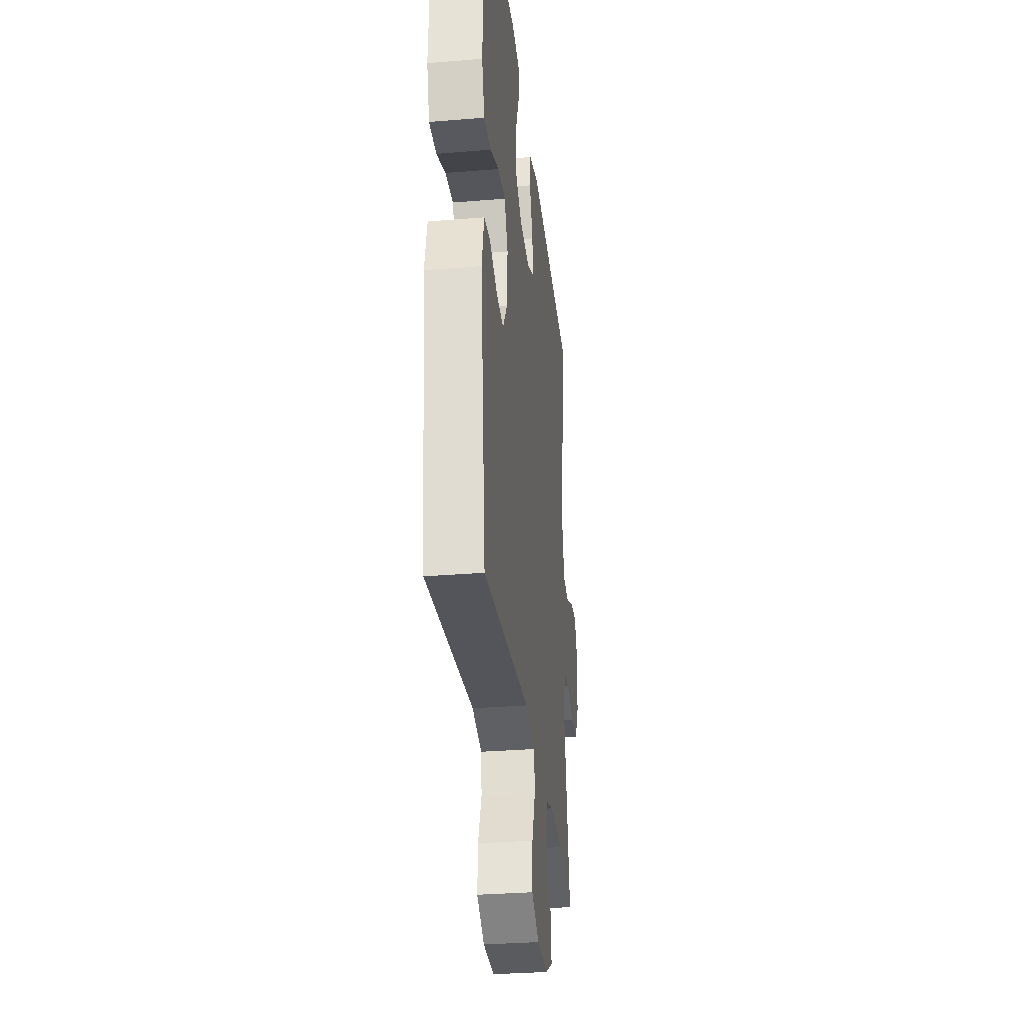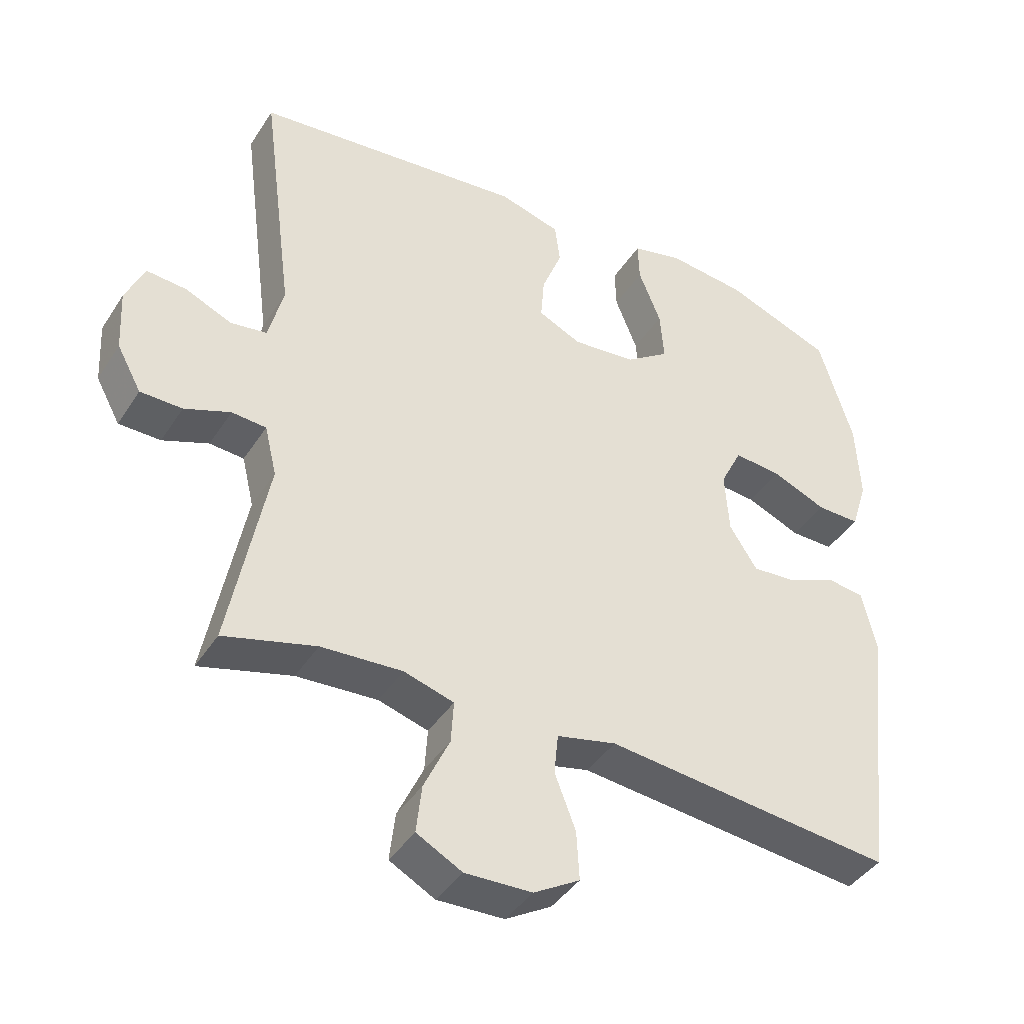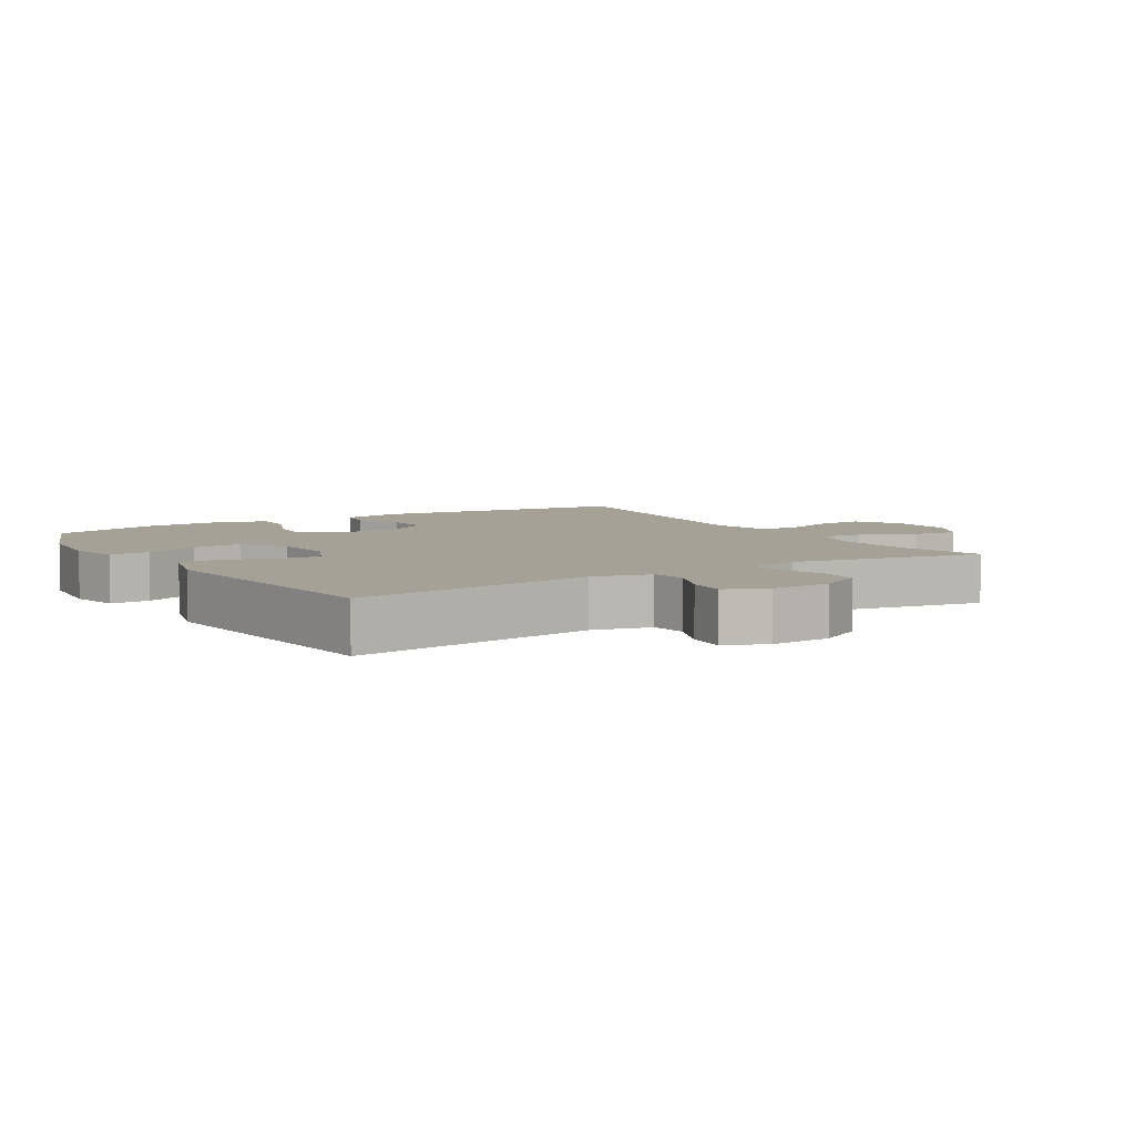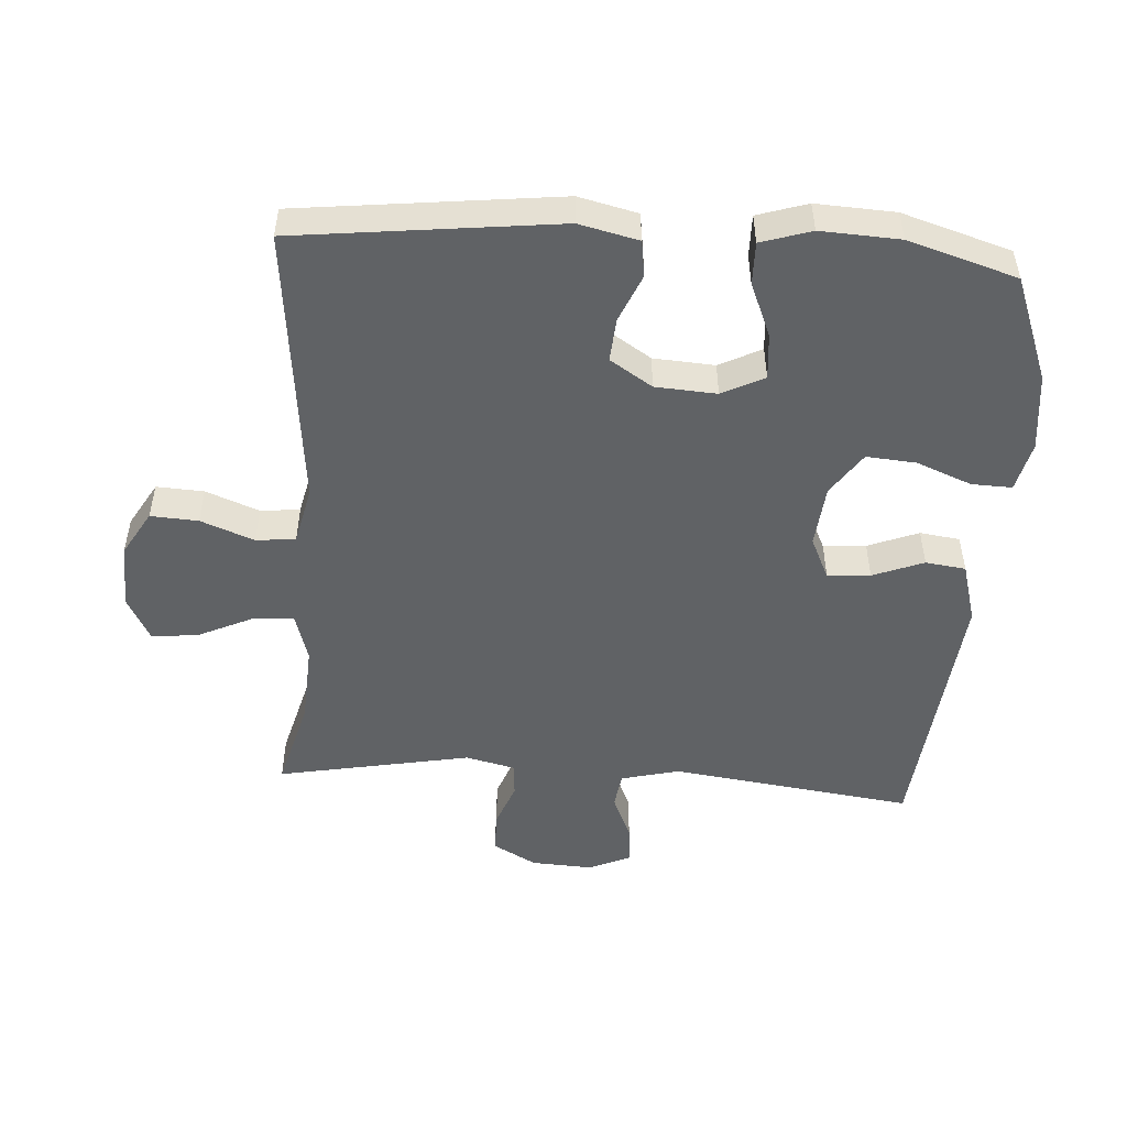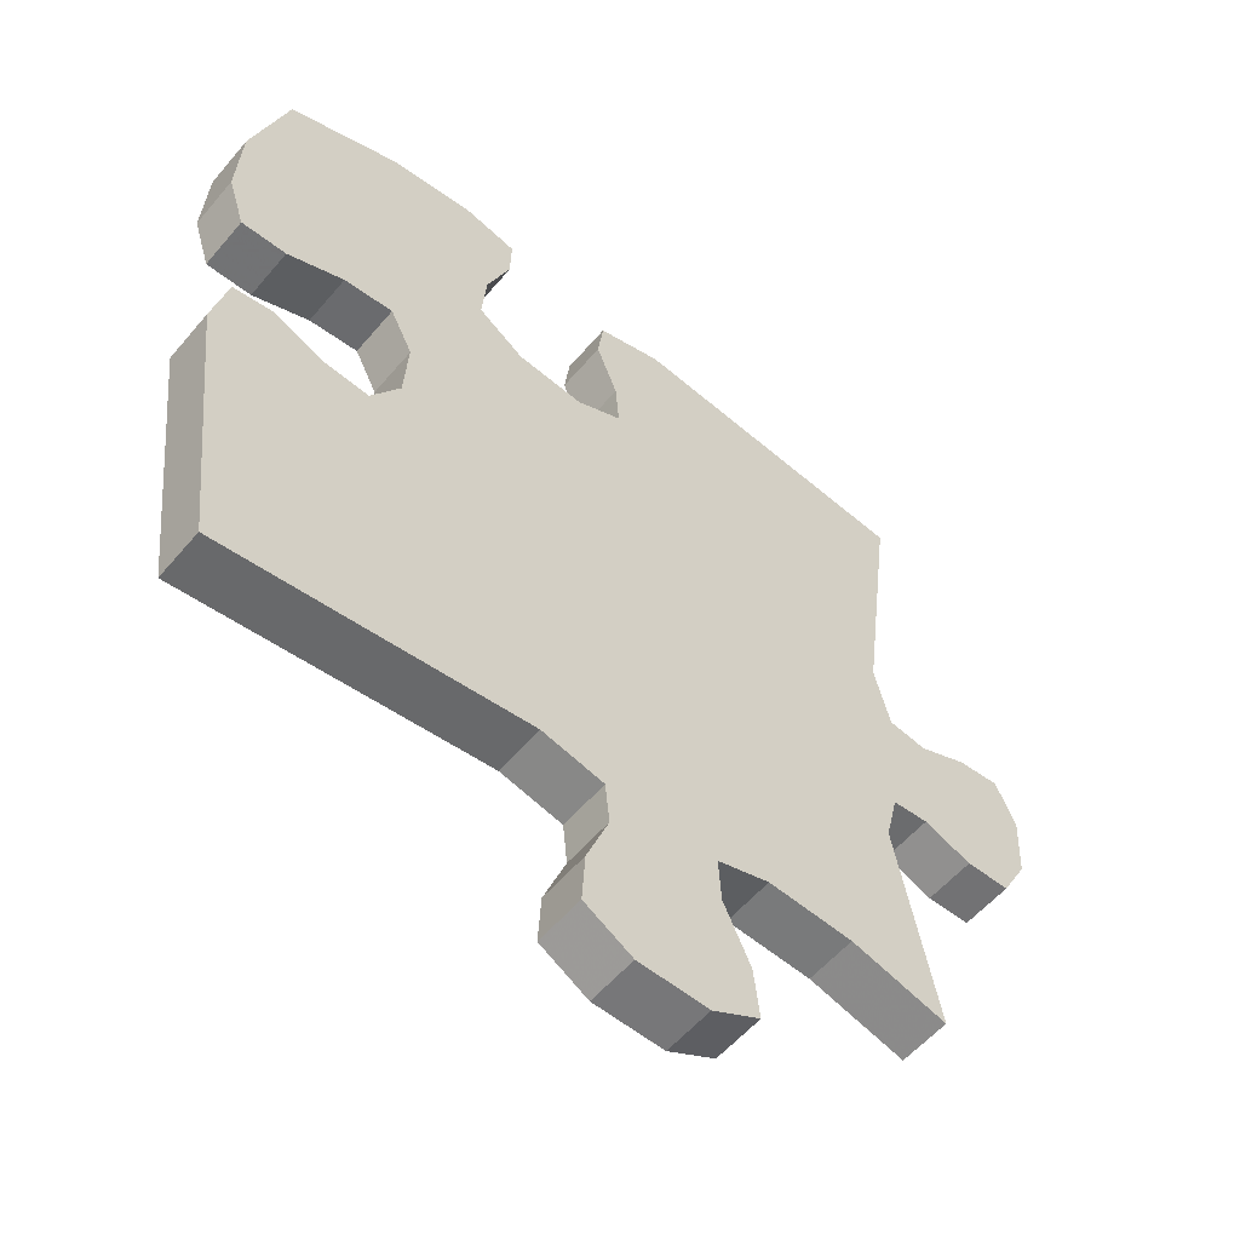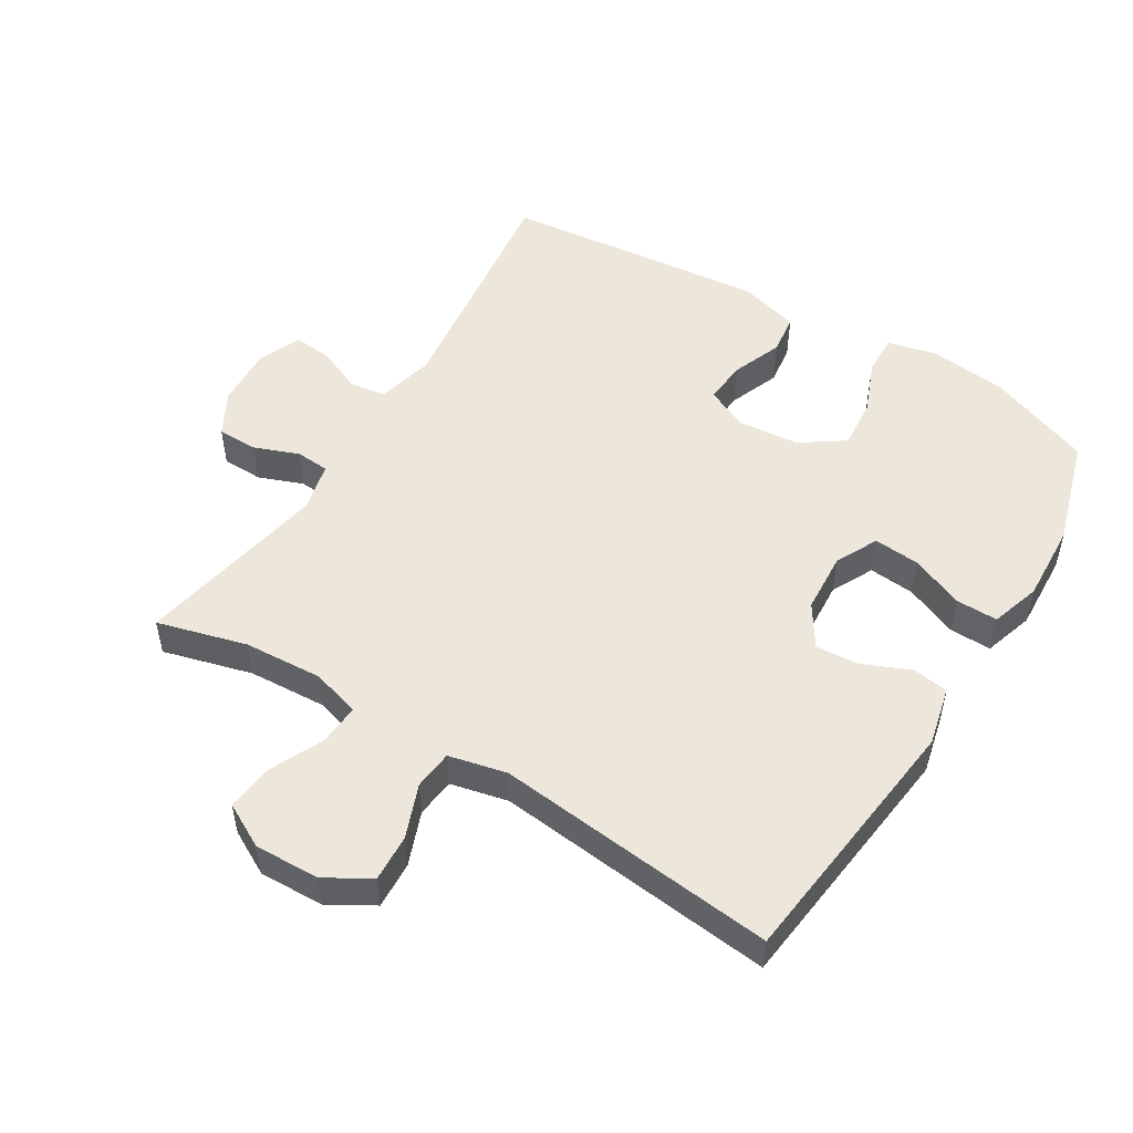
<metadata>
{"format":"obj","ext":"obj","renderer":"f3d","projection":"perspective","resolution":1024,"background":"white","views":[{"elev":-31.2,"azim":-83.3,"up":"+Z"},{"elev":-41.5,"azim":150.0,"up":"+Z"},{"elev":6.1,"azim":58.1,"up":"+Y"},{"elev":-50.5,"azim":-93.8,"up":"+Y"},{"elev":-56.2,"azim":-39.6,"up":"+Z"},{"elev":51.2,"azim":-148.5,"up":"+Y"}]}
</metadata>
<code>
v 0.5 0.07 0.5
v 0.452 0.07 0.131
v 0.474 0.07 0.043
v 0.528 0.07 0.035
v 0.597 0.07 0.065
v 0.656 0.07 0.07
v 0.684 0.07 0.007
v 0.679 0.07 -0.086
v 0.643 0.07 -0.152
v 0.581 0.07 -0.153
v 0.513 0.07 -0.127
v 0.462 0.07 -0.131
v 0.444 0.07 -0.206
v 0.5 0.07 -0.5
v 0.364 0.07 -0.463
v 0.244 0.07 -0.456
v 0.17 0.07 -0.478
v 0.174 0.07 -0.541
v 0.212 0.07 -0.623
v 0.22 0.07 -0.694
v 0.153 0.07 -0.73
v 0.054 0.07 -0.727
v -0.014 0.07 -0.687
v -0.01 0.07 -0.615
v 0.021 0.07 -0.534
v 0.015 0.07 -0.474
v -0.073 0.07 -0.454
v -0.5 0.07 -0.5
v -0.546 0.07 -0.103
v -0.525 0.07 -0.013
v -0.47 0.07 -0.005
v -0.398 0.07 -0.036
v -0.332 0.07 -0.041
v -0.291 0.07 0.023
v -0.285 0.07 0.116
v -0.317 0.07 0.18
v -0.387 0.07 0.174
v -0.468 0.07 0.14
v -0.532 0.07 0.139
v -0.556 0.07 0.215
v -0.55 0.07 0.335
v -0.5 0.07 0.5
v -0.341 0.07 0.561
v -0.224 0.07 0.574
v -0.149 0.07 0.556
v -0.151 0.07 0.495
v -0.184 0.07 0.412
v -0.19 0.07 0.336
v -0.125 0.07 0.291
v -0.031 0.07 0.282
v 0.033 0.07 0.312
v 0.028 0.07 0.377
v -0.002 0.07 0.454
v 0.006 0.07 0.515
v 0.097 0.07 0.541
v 0.5 0 0.5
v 0.452 0 0.131
v 0.474 0 0.043
v 0.528 0 0.035
v 0.597 0 0.065
v 0.656 0 0.07
v 0.684 0 0.007
v 0.679 0 -0.086
v 0.643 0 -0.152
v 0.581 0 -0.153
v 0.513 0 -0.127
v 0.462 0 -0.131
v 0.444 0 -0.206
v 0.5 0 -0.5
v 0.364 0 -0.463
v 0.244 0 -0.456
v 0.17 0 -0.478
v 0.174 0 -0.541
v 0.212 0 -0.623
v 0.22 0 -0.694
v 0.153 0 -0.73
v 0.054 0 -0.727
v -0.014 0 -0.687
v -0.01 0 -0.615
v 0.021 0 -0.534
v 0.015 0 -0.474
v -0.073 0 -0.454
v -0.5 0 -0.5
v -0.546 0 -0.103
v -0.525 0 -0.013
v -0.47 0 -0.005
v -0.398 0 -0.036
v -0.332 0 -0.041
v -0.291 0 0.023
v -0.285 0 0.116
v -0.317 0 0.18
v -0.387 0 0.174
v -0.468 0 0.14
v -0.532 0 0.139
v -0.556 0 0.215
v -0.55 0 0.335
v -0.5 0 0.5
v -0.341 0 0.561
v -0.224 0 0.574
v -0.149 0 0.556
v -0.151 0 0.495
v -0.184 0 0.412
v -0.19 0 0.336
v -0.125 0 0.291
v -0.031 0 0.282
v 0.033 0 0.312
v 0.028 0 0.377
v -0.002 0 0.454
v 0.006 0 0.515
v 0.097 0 0.541
f 52 53 54 55
f 51 52 55 1
f 50 51 1 2
f 49 50 2 3
f 44 45 46 47
f 44 47 48
f 43 44 48
f 42 43 48
f 41 42 48 49
f 37 38 39 40
f 36 37 40 41
f 29 30 31 32
f 27 28 29 32
f 26 27 32 33
f 22 23 24 25
f 22 25 26
f 21 22 26
f 18 19 20 21
f 17 18 21 26
f 16 17 26 33
f 13 14 15
f 12 13 15 16
f 8 9 10 11
f 8 11 12
f 7 8 12
f 4 5 6 7
f 3 4 7 12
f 36 41 49 3
f 12 16 33 34
f 12 34 35
f 3 12 35 36
f 110 109 108 107
f 56 110 107 106
f 57 56 106 105
f 58 57 105 104
f 102 101 100 99
f 103 102 99
f 103 99 98
f 103 98 97
f 104 103 97 96
f 95 94 93 92
f 96 95 92 91
f 87 86 85 84
f 87 84 83 82
f 88 87 82 81
f 80 79 78 77
f 81 80 77
f 81 77 76
f 76 75 74 73
f 81 76 73 72
f 88 81 72 71
f 70 69 68
f 71 70 68 67
f 66 65 64 63
f 67 66 63
f 67 63 62
f 62 61 60 59
f 67 62 59 58
f 58 104 96 91
f 89 88 71 67
f 90 89 67
f 91 90 67 58
f 1 56 57 2
f 2 57 58 3
f 3 58 59 4
f 4 59 60 5
f 5 60 61 6
f 6 61 62 7
f 7 62 63 8
f 8 63 64 9
f 9 64 65 10
f 10 65 66 11
f 11 66 67 12
f 12 67 68 13
f 13 68 69 14
f 14 69 70 15
f 15 70 71 16
f 16 71 72 17
f 17 72 73 18
f 18 73 74 19
f 19 74 75 20
f 20 75 76 21
f 21 76 77 22
f 22 77 78 23
f 23 78 79 24
f 24 79 80 25
f 25 80 81 26
f 26 81 82 27
f 27 82 83 28
f 28 83 84 29
f 29 84 85 30
f 30 85 86 31
f 31 86 87 32
f 32 87 88 33
f 33 88 89 34
f 34 89 90 35
f 35 90 91 36
f 36 91 92 37
f 37 92 93 38
f 38 93 94 39
f 39 94 95 40
f 40 95 96 41
f 41 96 97 42
f 42 97 98 43
f 43 98 99 44
f 44 99 100 45
f 45 100 101 46
f 46 101 102 47
f 47 102 103 48
f 48 103 104 49
f 49 104 105 50
f 50 105 106 51
f 51 106 107 52
f 52 107 108 53
f 53 108 109 54
f 54 109 110 55
f 55 110 56 1

</code>
